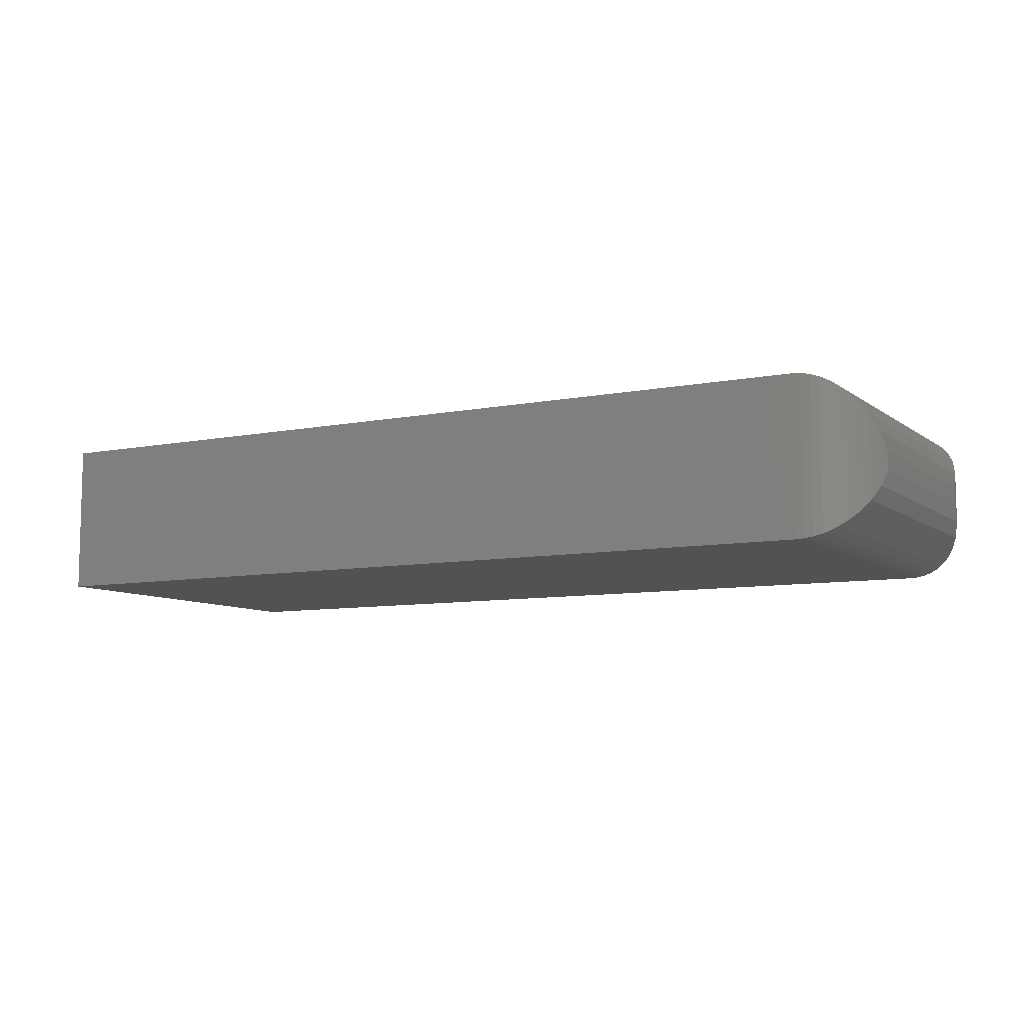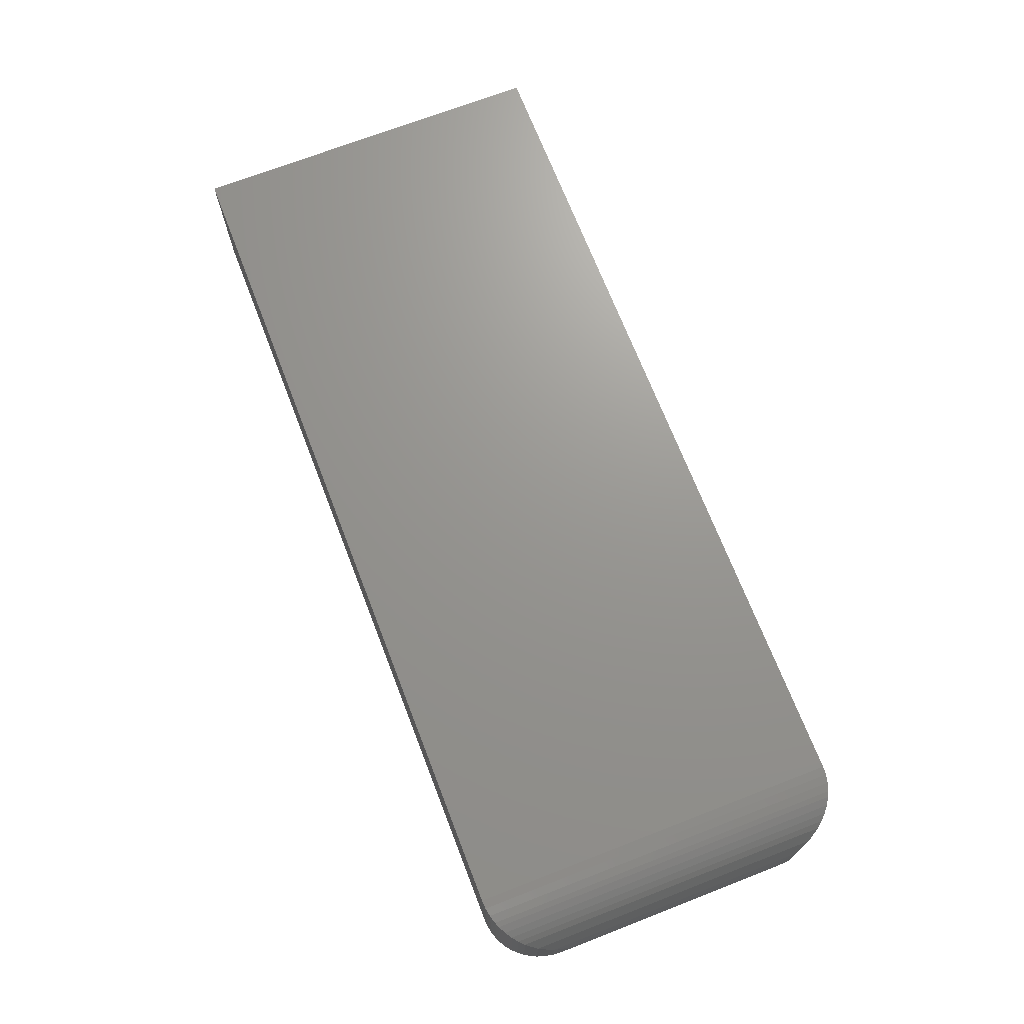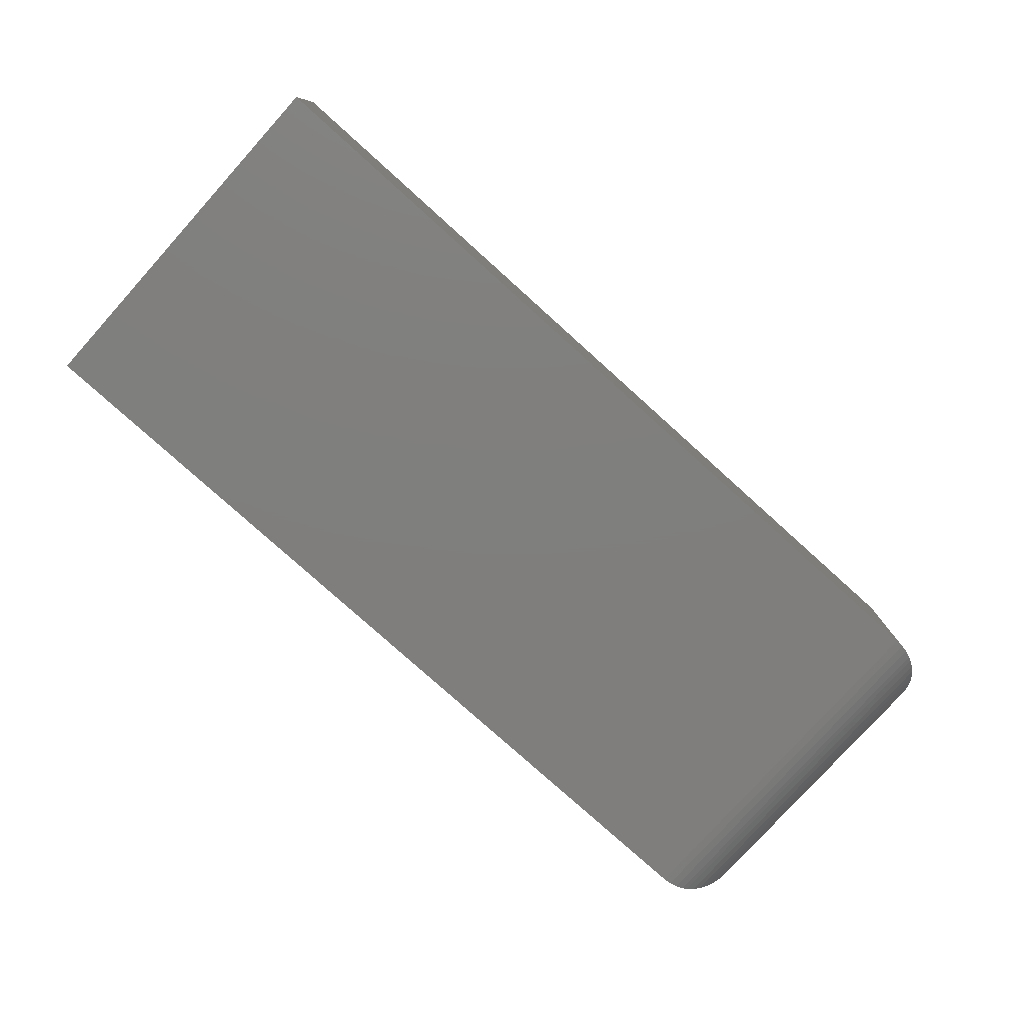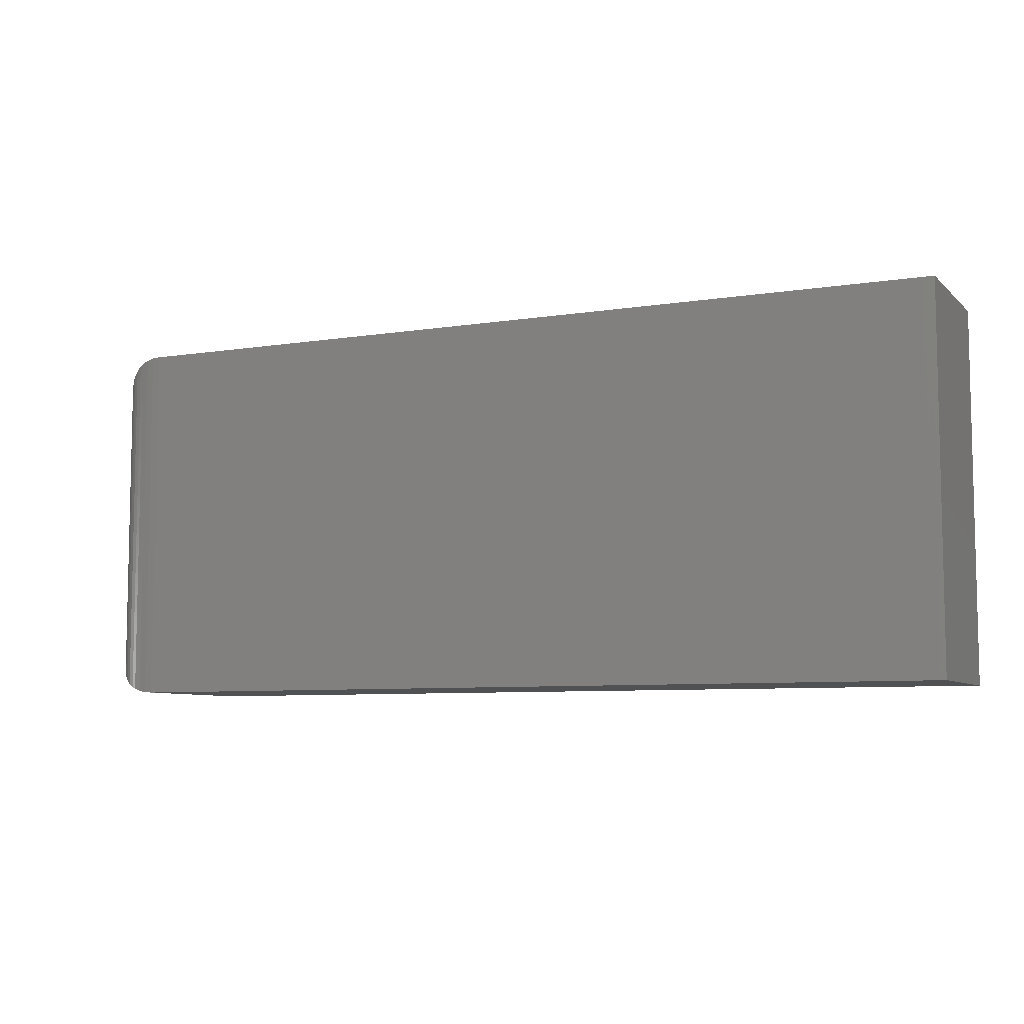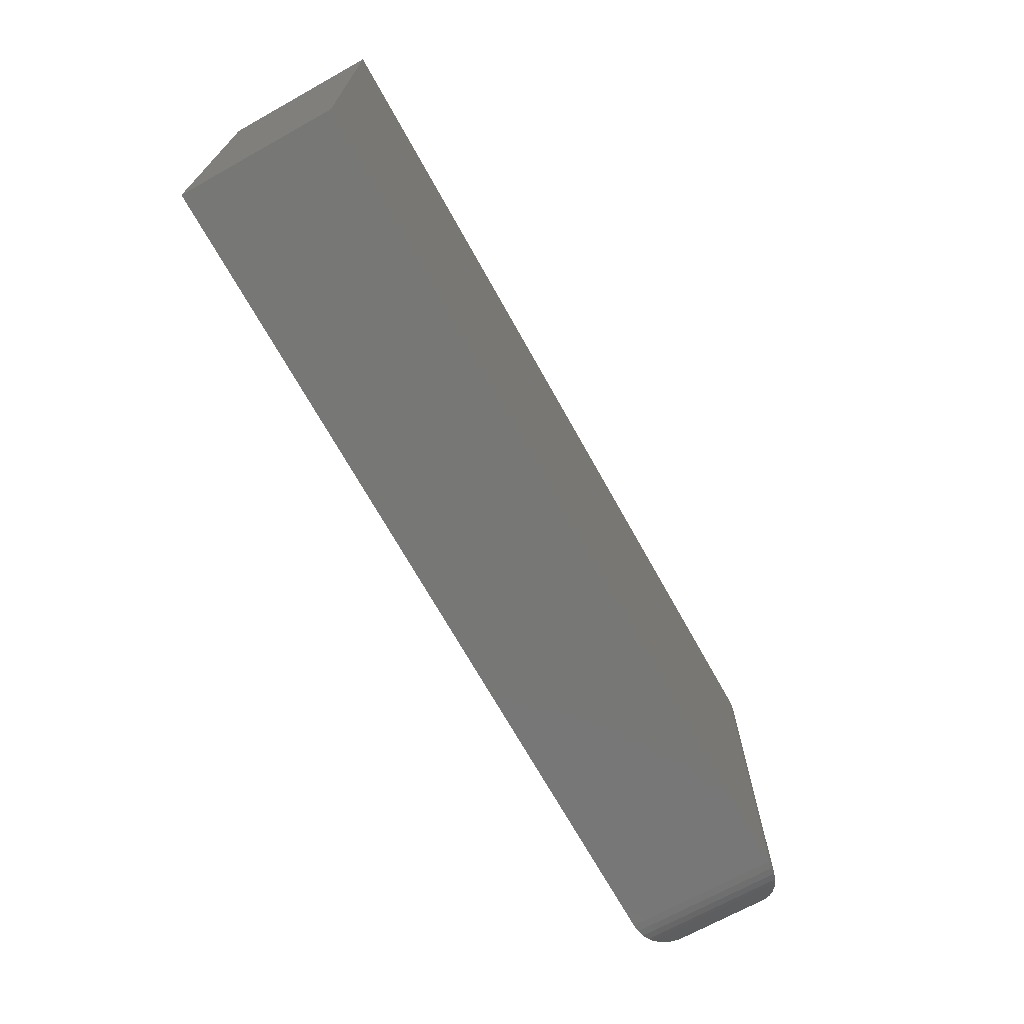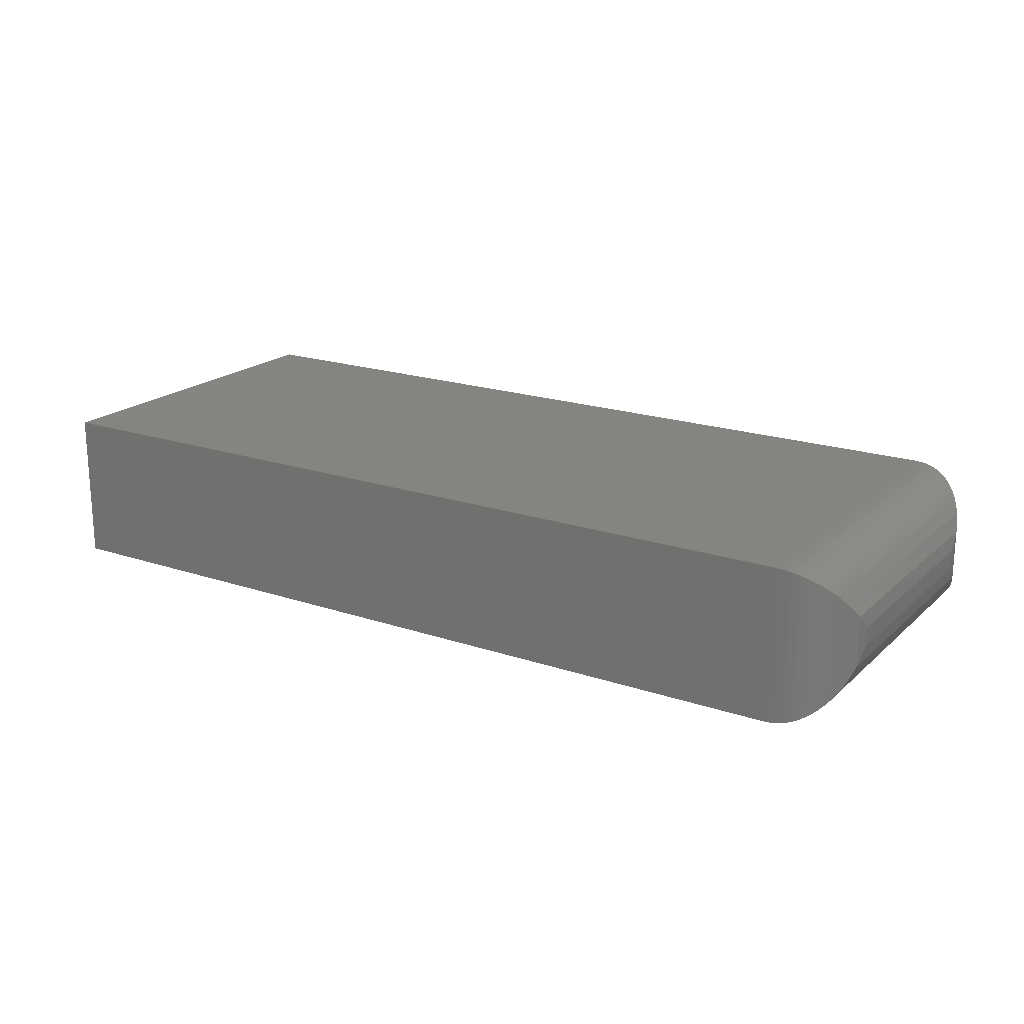
<metadata>
{"format":"stl","ext":"stl","renderer":"f3d","projection":"perspective","resolution":1024,"background":"white","views":[{"elev":-8.4,"azim":28.7,"up":"+Y"},{"elev":70.4,"azim":68.8,"up":"+Y"},{"elev":-78.7,"azim":-42.0,"up":"+Y"},{"elev":-7.3,"azim":-155.3,"up":"+Z"},{"elev":-69.8,"azim":-60.9,"up":"+Z"},{"elev":19.5,"azim":32.2,"up":"+Y"}]}
</metadata>
<code>
# stl→obj: 52 verts, 100 faces
v 0 -0.125 0
v 0.6953 -0.125 -4.258e-17
v 1.837e-17 -0.125 0.3
v 0.6953 -0.125 0.3
v 0 0 0
v 1.837e-17 0 0.3
v 0.6953 0 -4.951e-17
v 0.6953 0 0.3
v 0.75 -0.07031 0.05469
v 0.75 -0.05469 0.05469
v 0.75 -0.07031 0.2453
v 0.75 -0.05469 0.2453
v 0.7485 -0.04184 0.04184
v 0.7485 -0.04184 0.2582
v 0.7021 -0.0004195 0.0004195
v 0.7086 -0.001636 0.2984
v 0.7086 -0.001636 0.001636
v 0.7149 -0.003641 0.2964
v 0.7149 -0.003641 0.003641
v 0.719 -0.005373 0.2946
v 0.719 -0.005373 0.005373
v 0.7246 -0.008482 0.2915
v 0.7246 -0.008482 0.008482
v 0.7296 -0.01208 0.2879
v 0.7296 -0.01208 0.01208
v 0.734 -0.01607 0.2839
v 0.734 -0.01607 0.01607
v 0.7379 -0.02036 0.2796
v 0.7439 -0.02952 0.02952
v 0.7439 -0.02952 0.2705
v 0.7021 -0.0004195 0.2996
v 0.7379 -0.02036 0.02036
v 0.7485 -0.08316 0.04184
v 0.7439 -0.09548 0.02952
v 0.7379 -0.1046 0.02036
v 0.734 -0.1089 0.01607
v 0.7296 -0.1129 0.01208
v 0.7246 -0.1165 0.008482
v 0.719 -0.1196 0.005373
v 0.7149 -0.1214 0.003641
v 0.7086 -0.1234 0.001636
v 0.7021 -0.1246 0.0004195
v 0.7485 -0.08316 0.2582
v 0.7439 -0.09548 0.2705
v 0.7379 -0.1046 0.2796
v 0.734 -0.1089 0.2839
v 0.7296 -0.1129 0.2879
v 0.7246 -0.1165 0.2915
v 0.719 -0.1196 0.2946
v 0.7149 -0.1214 0.2964
v 0.7086 -0.1234 0.2984
v 0.7021 -0.1246 0.2996
f 1 2 3
f 3 2 4
f 5 6 7
f 7 6 8
f 4 8 3
f 3 8 6
f 9 10 11
f 11 10 12
f 1 5 2
f 2 5 7
f 12 13 14
f 12 10 13
f 15 16 17
f 17 16 18
f 17 18 19
f 19 18 20
f 19 20 21
f 21 20 22
f 21 22 23
f 23 22 24
f 23 24 25
f 25 24 26
f 25 26 27
f 27 26 28
f 29 30 14
f 29 14 13
f 7 8 15
f 15 8 31
f 15 31 16
f 30 29 28
f 28 29 32
f 28 32 27
f 10 33 13
f 10 9 33
f 13 33 34
f 13 34 29
f 29 34 35
f 29 35 32
f 32 35 36
f 32 36 27
f 27 36 37
f 27 37 25
f 25 37 38
f 25 38 23
f 23 38 39
f 23 39 21
f 21 39 40
f 21 40 19
f 19 40 41
f 19 41 17
f 17 41 42
f 2 7 42
f 42 7 15
f 42 15 17
f 9 43 33
f 9 11 43
f 33 43 44
f 35 45 46
f 35 46 36
f 36 46 47
f 36 47 37
f 37 47 48
f 37 48 38
f 38 48 49
f 38 49 39
f 39 49 50
f 39 50 40
f 40 50 51
f 40 51 41
f 41 51 52
f 45 35 44
f 44 35 34
f 44 34 33
f 4 2 52
f 52 2 42
f 52 42 41
f 11 14 43
f 11 12 14
f 31 51 16
f 16 51 50
f 16 50 18
f 18 50 49
f 18 49 20
f 20 49 48
f 20 48 22
f 22 48 47
f 22 47 24
f 24 47 46
f 24 46 26
f 26 46 45
f 26 45 28
f 28 45 44
f 28 44 30
f 30 44 43
f 30 43 14
f 8 4 31
f 31 4 52
f 31 52 51
f 3 6 1
f 1 6 5

</code>
